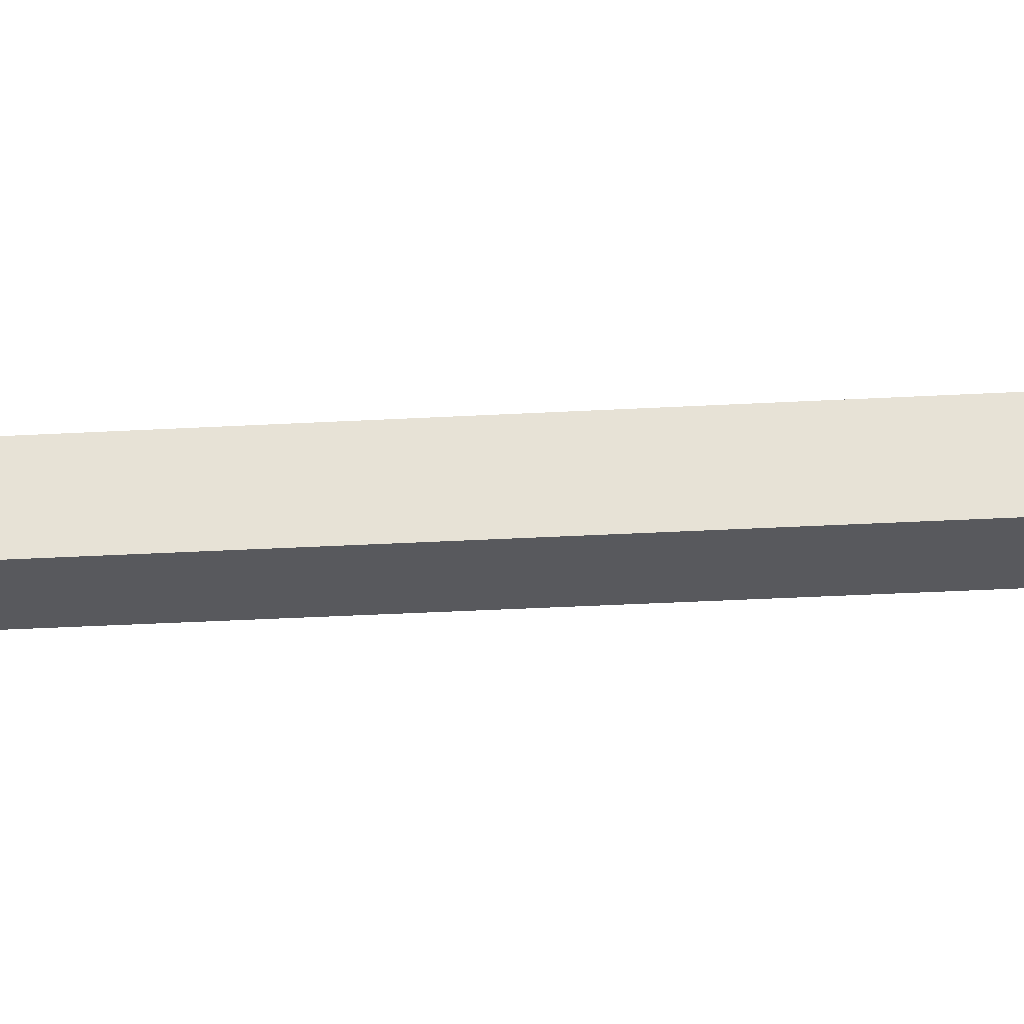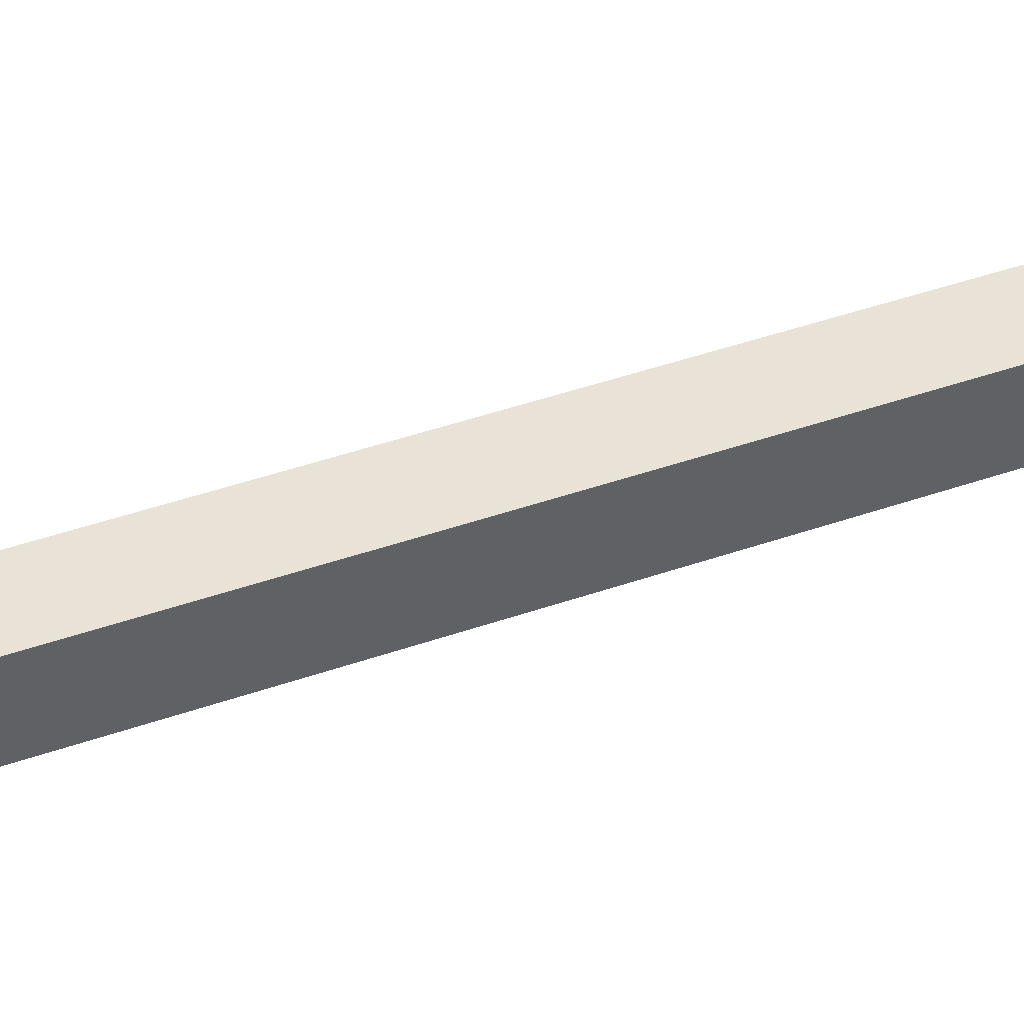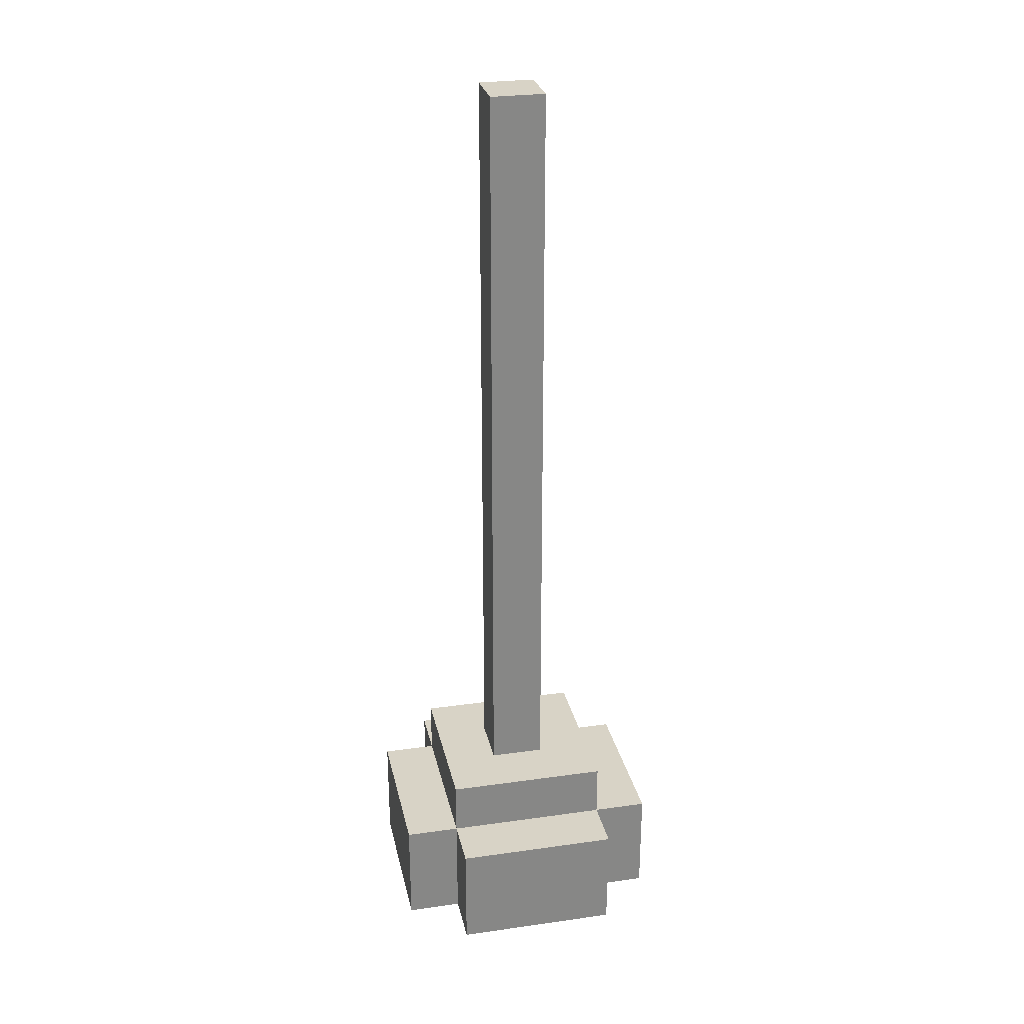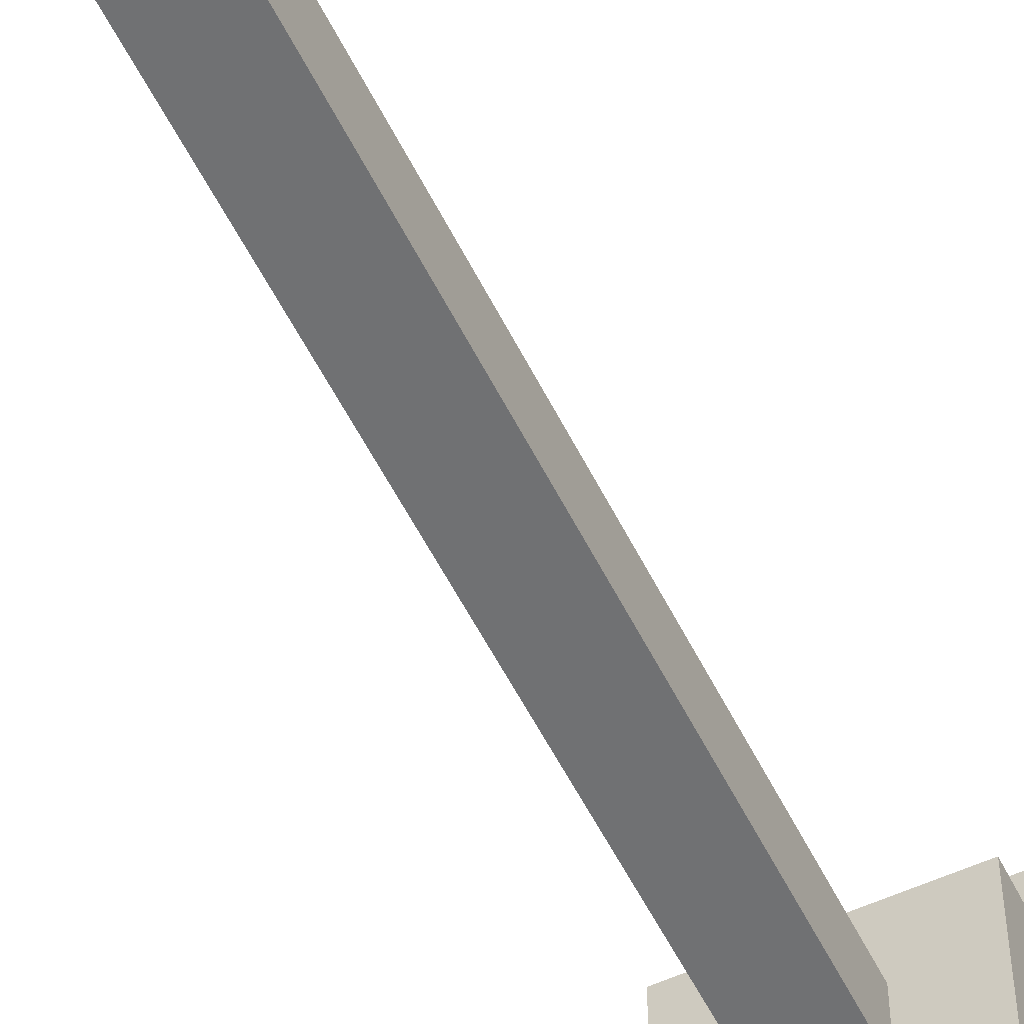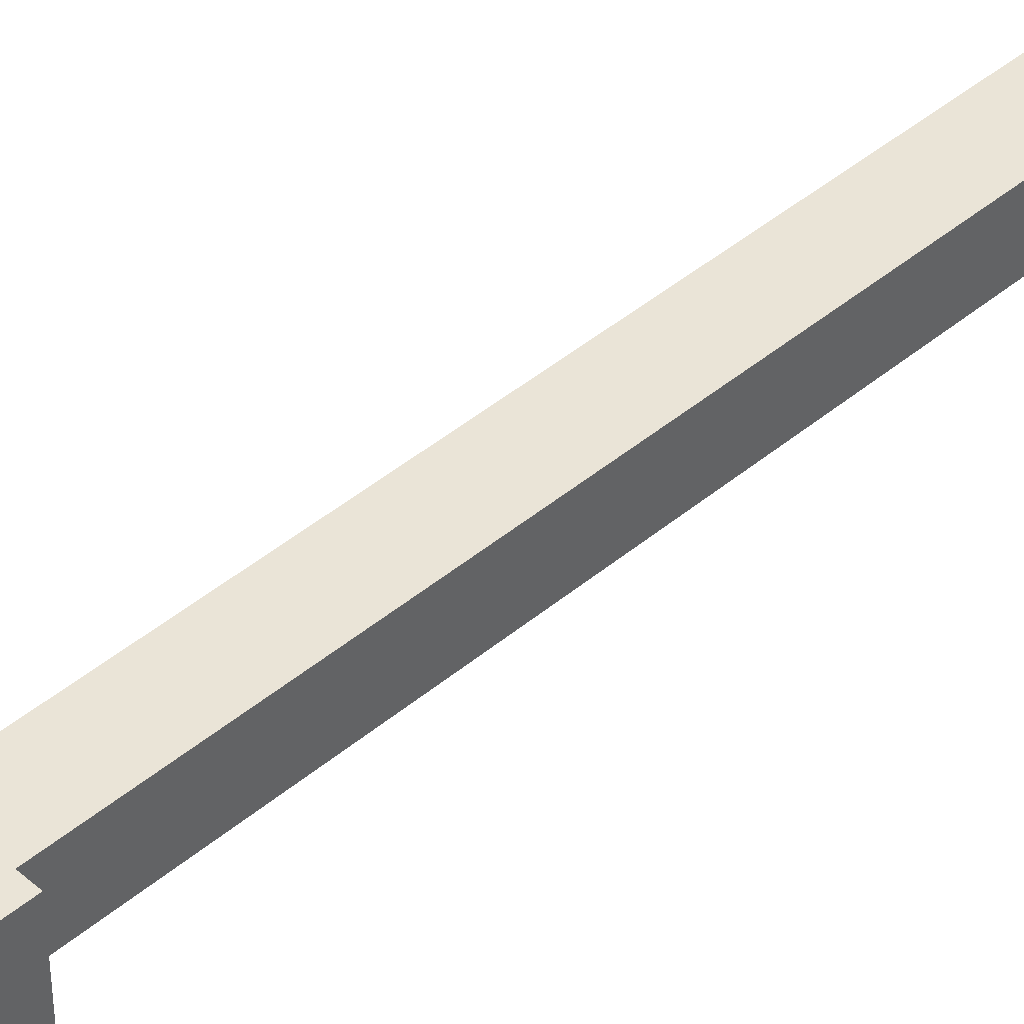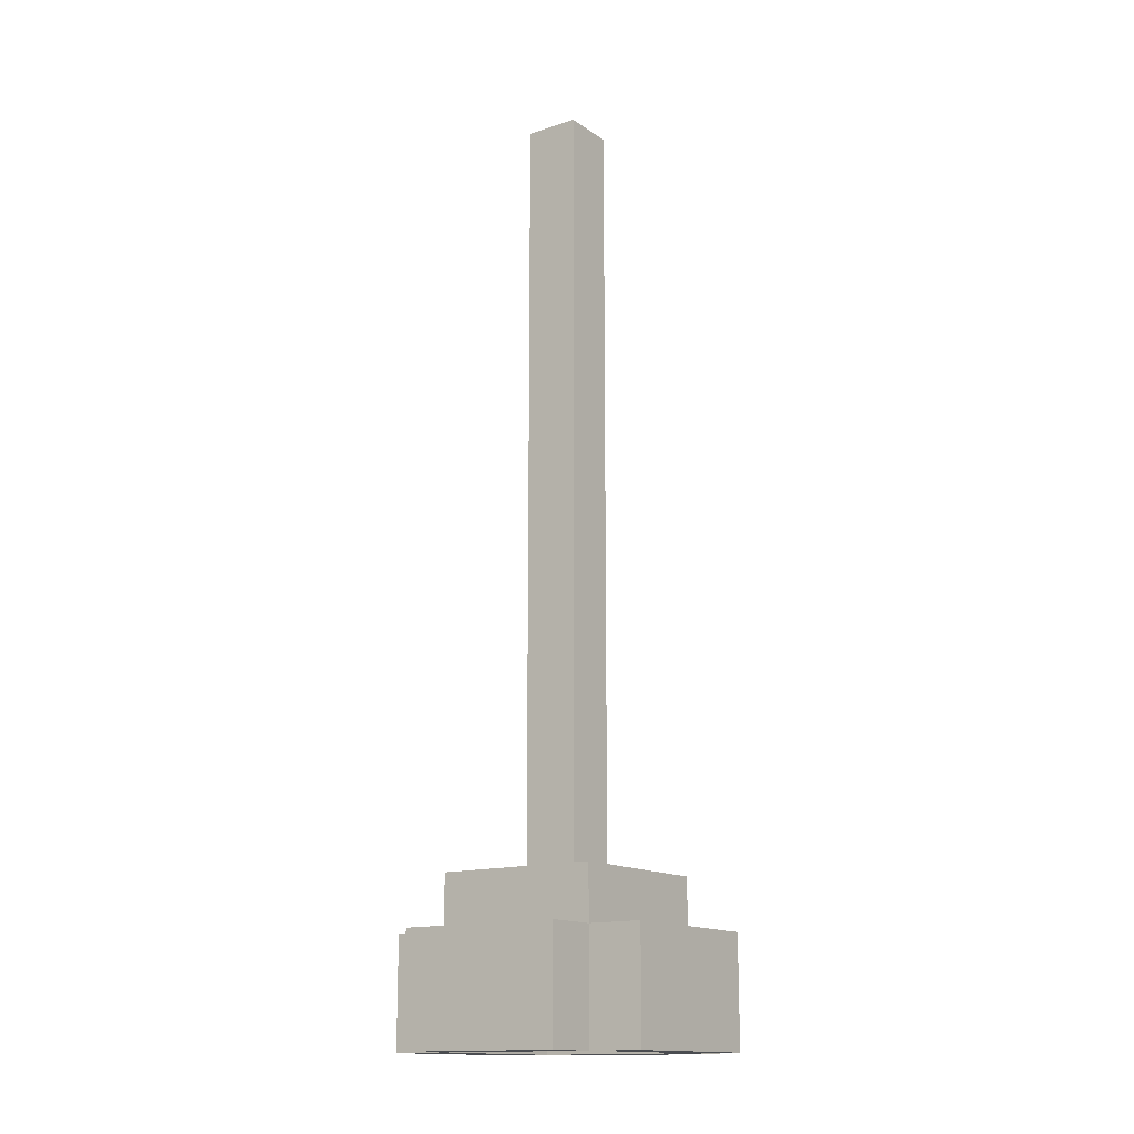
<metadata>
{"format":"obj","ext":"obj","renderer":"f3d","projection":"perspective","resolution":1024,"background":"white","views":[{"elev":-30.0,"azim":94.8,"up":"+Z"},{"elev":41.8,"azim":66.8,"up":"+Z"},{"elev":28.0,"azim":77.9,"up":"+Y"},{"elev":-55.2,"azim":-154.0,"up":"+Z"},{"elev":43.6,"azim":45.4,"up":"+Z"},{"elev":-14.8,"azim":125.5,"up":"+Y"}]}
</metadata>
<code>
v -2 7 1
v -2 7 -2
v -2 8 1
v -2 8 -2
v -2 9 1
v -2 9 -2
v -1 7 2
v -1 7 1
v -1 7 -2
v -1 7 -3
v -1 8 2
v -1 8 1
v -1 8 -2
v -1 8 -3
v -1 9 2
v -1 9 1
v -1 9 -2
v -1 9 -3
v -1 10 1
v -1 10 -2
v 0 10 -0
v 0 10 -1
v 0 24 -0
v 0 24 -1
v 2 7 1
v 2 7 -2
v 2 8 1
v 2 8 -2
v 2 9 1
v 2 9 -2
v -1 7 1
v -1 7 -2
v -1 8 1
v -1 8 -2
v -1 9 1
v -1 9 -2
v 1 10 -0
v 1 10 -1
v 1 24 -0
v 1 24 -1
v 2 7 2
v 2 7 1
v 2 7 -2
v 2 7 -3
v 2 8 2
v 2 8 1
v 2 8 -2
v 2 8 -3
v 2 9 2
v 2 9 1
v 2 9 -2
v 2 9 -3
v 2 10 1
v 2 10 -2
v 3 7 1
v 3 7 -2
v 3 8 1
v 3 8 -2
v 3 9 1
v 3 9 -2
v -1 7 2
v -1 8 2
v -1 9 2
v 2 7 2
v 2 8 2
v 2 9 2
v -2 7 1
v -2 8 1
v -2 9 1
v -1 7 1
v -1 8 1
v -1 9 1
v -1 10 1
v 2 7 1
v 2 8 1
v 2 9 1
v 2 10 1
v 3 7 1
v 3 8 1
v 3 9 1
v 0 10 -0
v 0 24 -0
v 1 10 -0
v 1 24 -0
v -1 7 -2
v -1 8 -2
v -1 9 -2
v 2 7 -2
v 2 8 -2
v 2 9 -2
v -1 7 1
v -1 8 1
v -1 9 1
v 2 7 1
v 2 8 1
v 2 9 1
v 0 10 -1
v 0 24 -1
v 1 10 -1
v 1 24 -1
v -2 7 -2
v -2 8 -2
v -2 9 -2
v -1 7 -2
v -1 8 -2
v -1 9 -2
v -1 10 -2
v 2 7 -2
v 2 8 -2
v 2 9 -2
v 2 10 -2
v 3 7 -2
v 3 8 -2
v 3 9 -2
v -1 7 -3
v -1 8 -3
v -1 9 -3
v 2 7 -3
v 2 8 -3
v 2 9 -3
v -1 7 2
v 2 7 2
v -2 7 1
v -1 7 1
v 2 7 1
v 3 7 1
v -2 7 -2
v -1 7 -2
v 2 7 -2
v 3 7 -2
v -1 7 -3
v 2 7 -3
v -1 9 1
v 2 9 1
v -1 9 -2
v 2 9 -2
v -1 9 2
v 2 9 2
v -2 9 1
v -1 9 1
v 2 9 1
v 3 9 1
v -2 9 -2
v -1 9 -2
v 2 9 -2
v 3 9 -2
v -1 9 -3
v 2 9 -3
v -1 10 1
v 2 10 1
v 0 10 -0
v 1 10 -0
v 0 10 -1
v 1 10 -1
v -1 10 -2
v 2 10 -2
v 0 24 -0
v 1 24 -0
v 0 24 -1
v 1 24 -1
f 3 2 1
f 4 2 3
f 5 4 3
f 6 4 5
f 11 8 7
f 12 8 11
f 13 10 9
f 14 10 13
f 15 12 11
f 16 12 15
f 17 14 13
f 18 14 17
f 19 17 16
f 20 17 19
f 23 22 21
f 24 22 23
f 27 26 25
f 28 26 27
f 29 28 27
f 30 28 29
f 31 32 33
f 33 32 34
f 33 34 35
f 35 34 36
f 37 38 39
f 39 38 40
f 41 42 45
f 45 42 46
f 43 44 47
f 47 44 48
f 45 46 49
f 49 46 50
f 47 48 51
f 51 48 52
f 50 51 53
f 53 51 54
f 55 56 57
f 57 56 58
f 57 58 59
f 59 58 60
f 64 62 61
f 65 63 62
f 65 62 64
f 66 63 65
f 70 68 67
f 71 69 68
f 71 68 70
f 72 69 71
f 76 73 72
f 77 73 76
f 78 75 74
f 79 76 75
f 79 75 78
f 80 76 79
f 83 82 81
f 84 82 83
f 88 86 85
f 89 87 86
f 89 86 88
f 90 87 89
f 91 92 94
f 92 93 95
f 94 92 95
f 95 93 96
f 97 98 99
f 99 98 100
f 101 102 104
f 102 103 105
f 104 102 105
f 105 103 106
f 106 107 110
f 110 107 111
f 108 109 112
f 109 110 113
f 112 109 113
f 113 110 114
f 115 116 118
f 116 117 119
f 118 116 119
f 119 117 120
f 124 122 121
f 125 122 124
f 127 124 123
f 128 124 127
f 129 126 125
f 130 126 129
f 131 129 128
f 132 129 131
f 135 134 133
f 136 134 135
f 137 138 140
f 140 138 141
f 139 140 143
f 143 140 144
f 141 142 145
f 145 142 146
f 144 145 147
f 147 145 148
f 149 150 151
f 151 150 152
f 149 151 153
f 152 150 154
f 149 153 155
f 153 154 155
f 154 150 156
f 155 154 156
f 157 158 159
f 159 158 160

</code>
